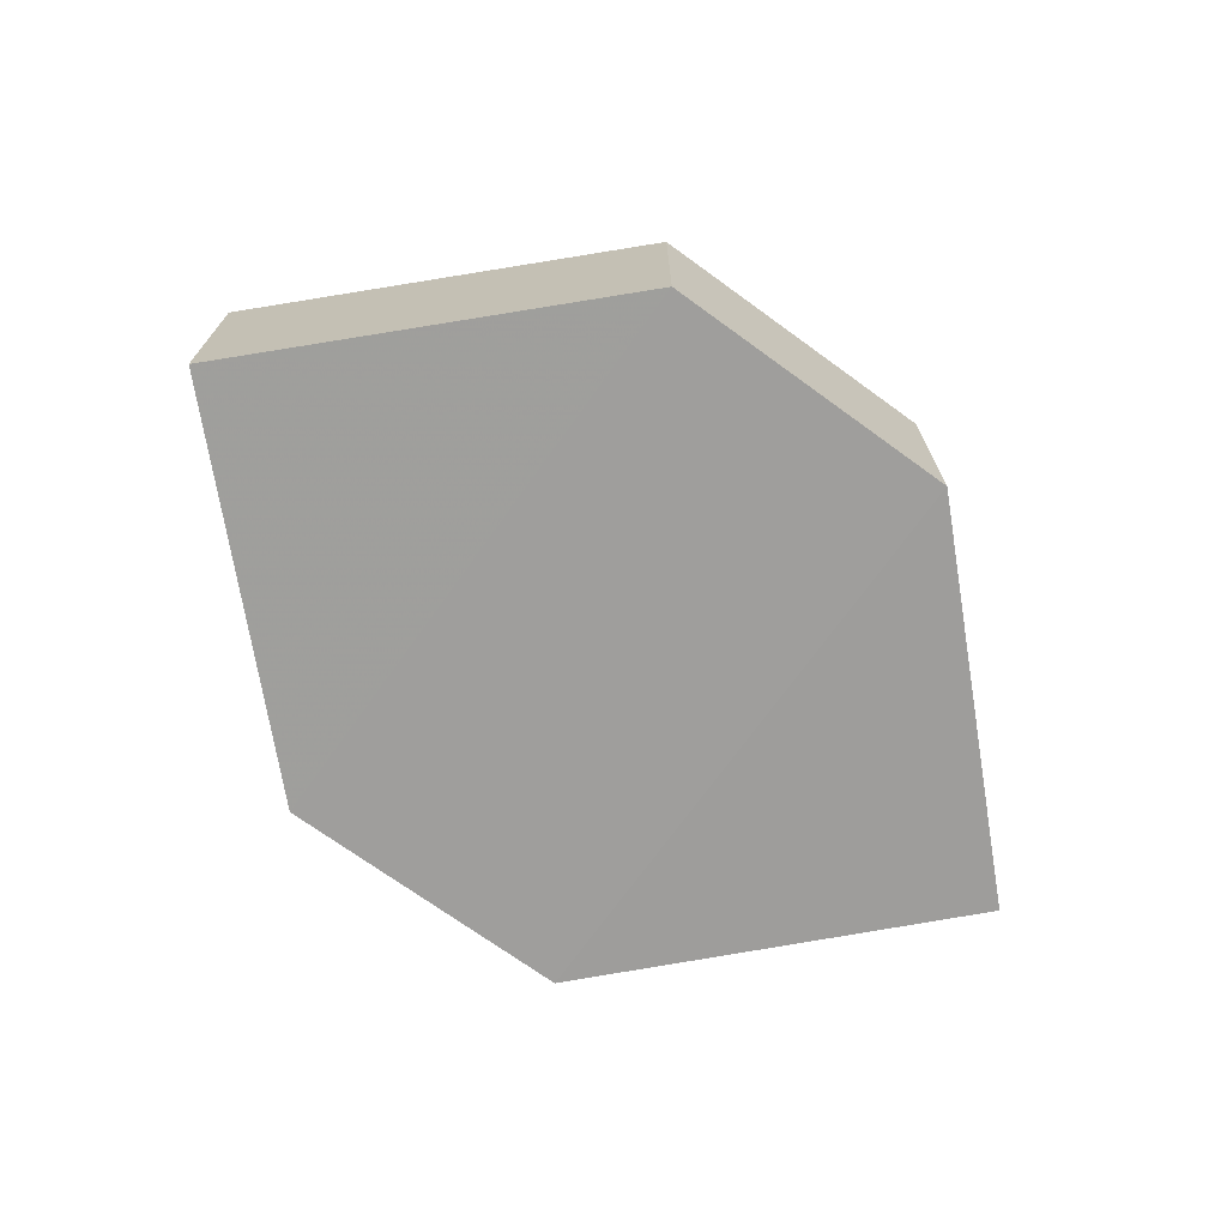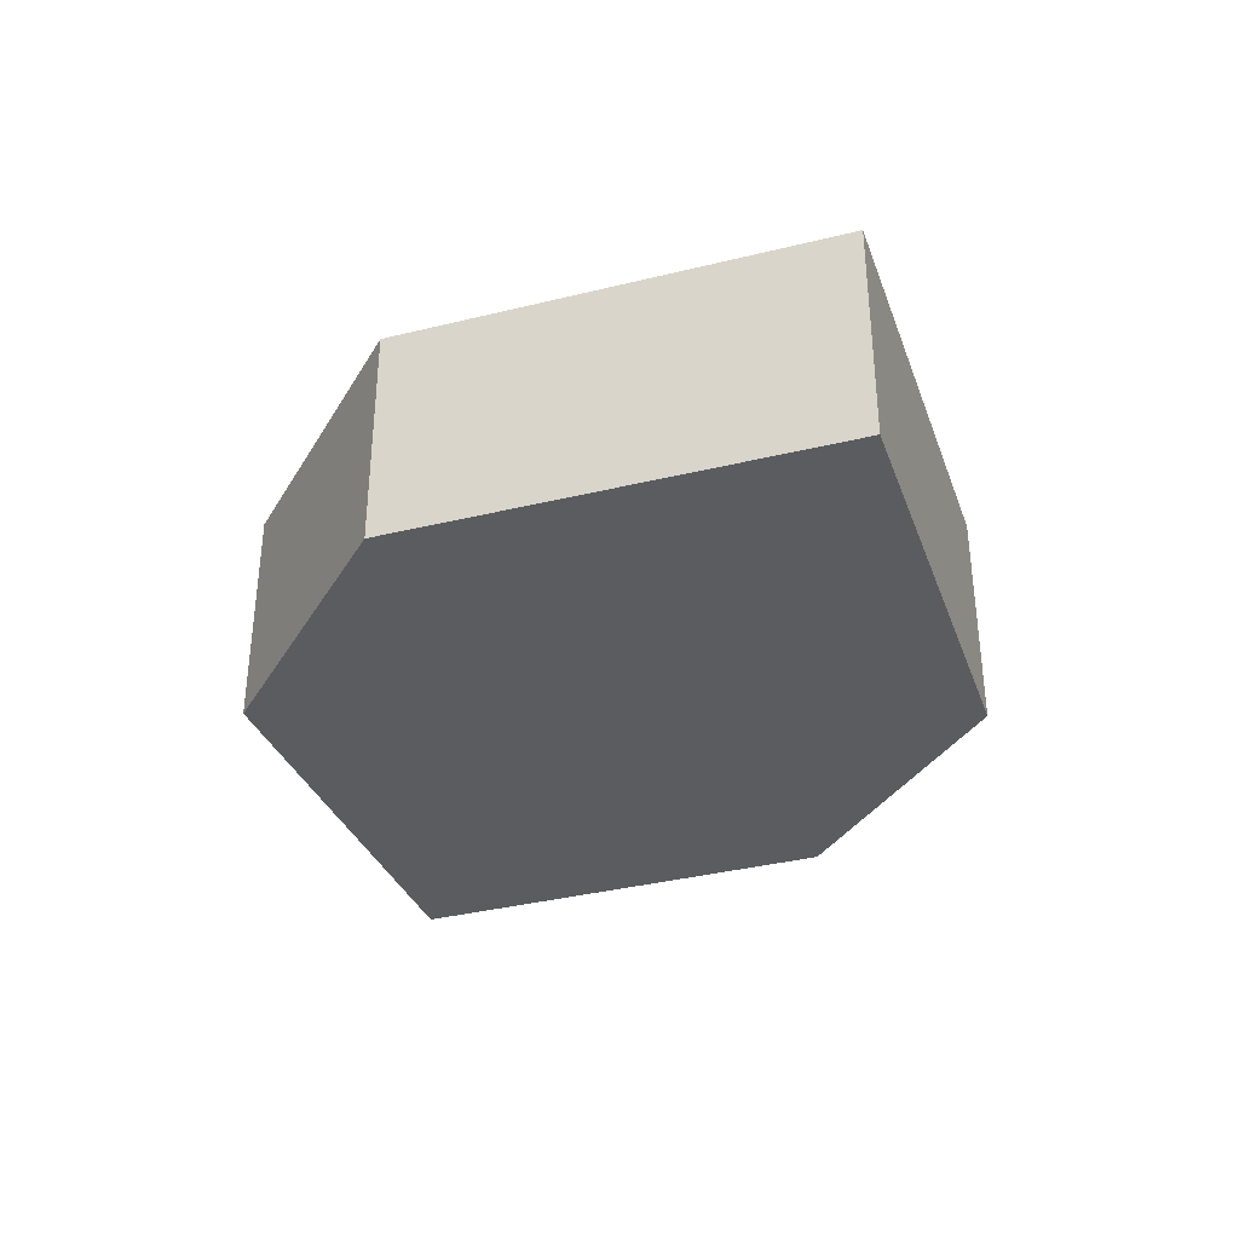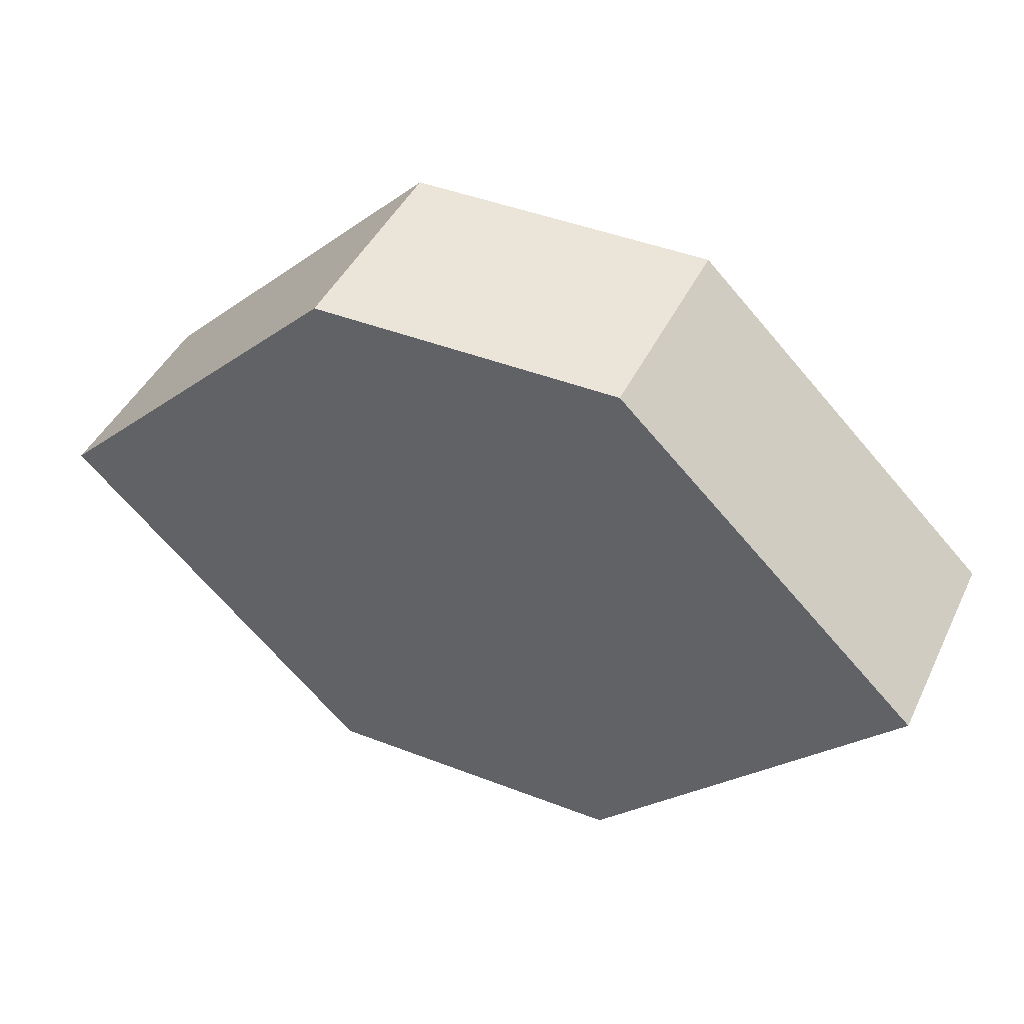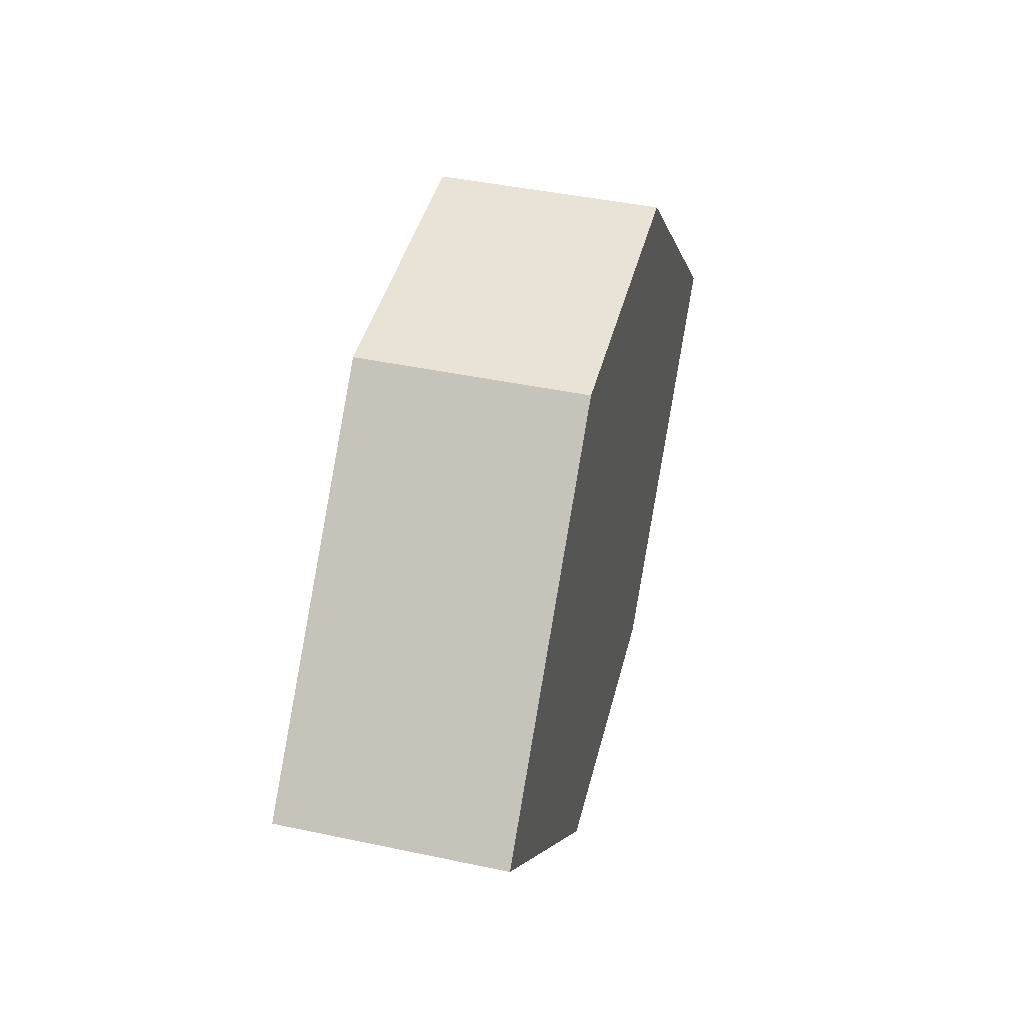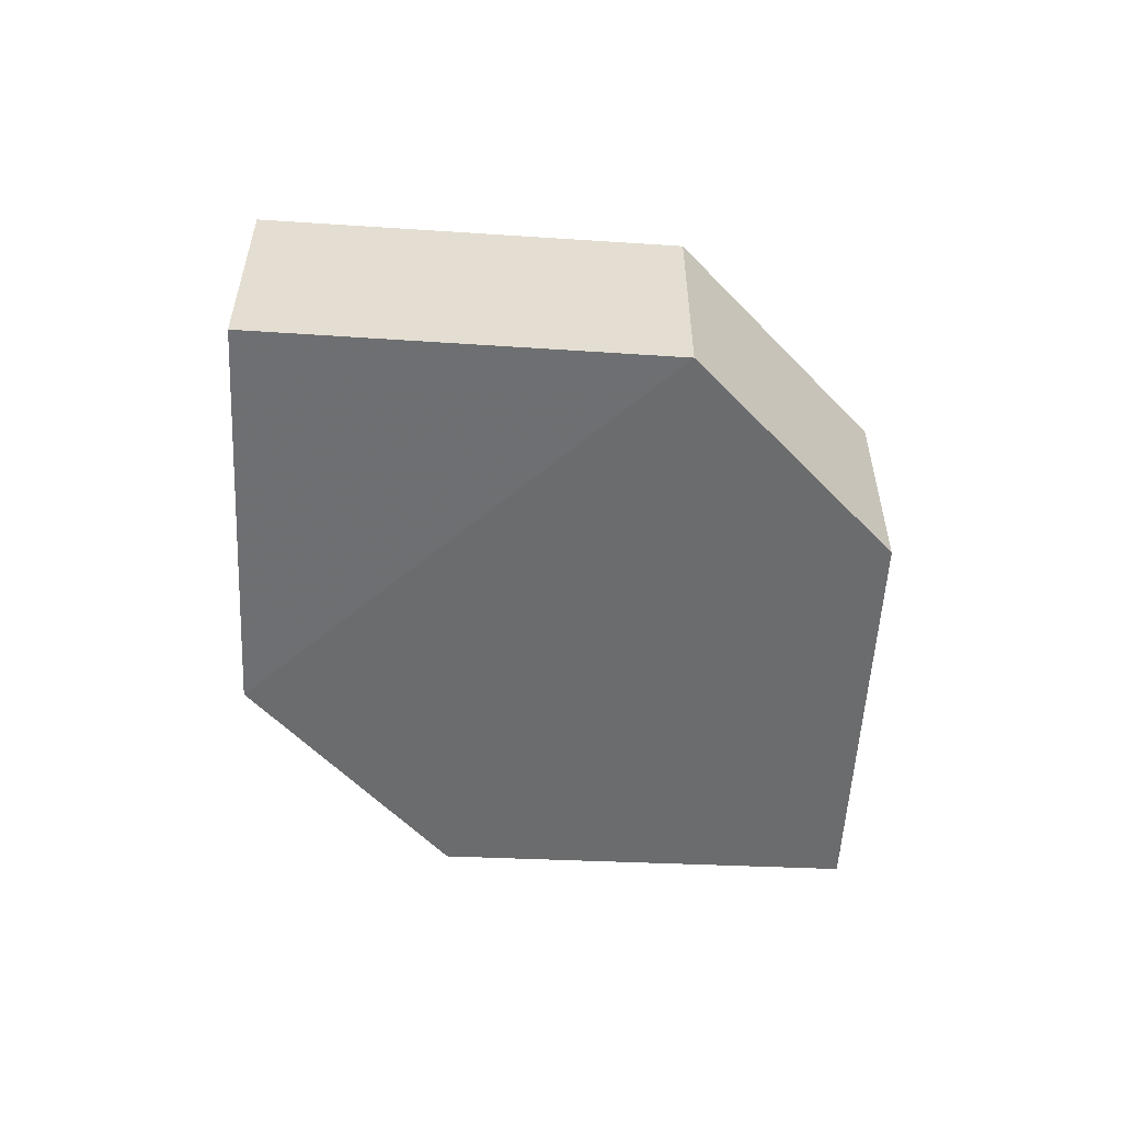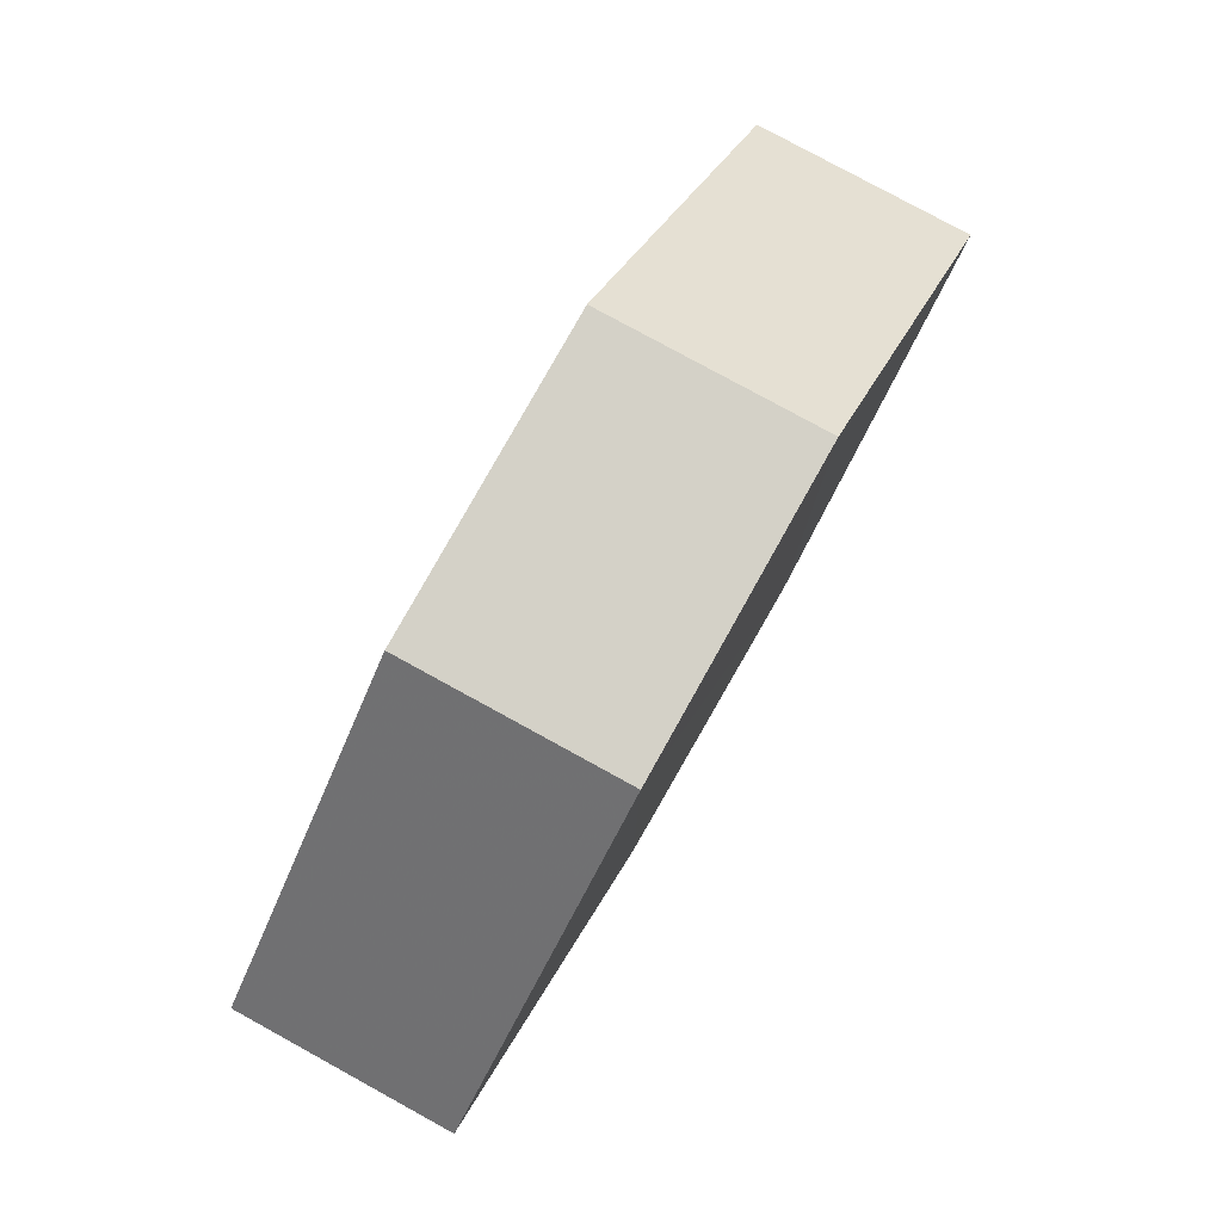
<metadata>
{"format":"obj","ext":"obj","renderer":"f3d","projection":"perspective","resolution":1024,"background":"white","views":[{"elev":-71.0,"azim":-35.7,"up":"+Z"},{"elev":-34.6,"azim":-116.5,"up":"+Z"},{"elev":44.3,"azim":24.3,"up":"+Y"},{"elev":42.4,"azim":-76.2,"up":"+Y"},{"elev":-54.0,"azim":-48.1,"up":"+Z"},{"elev":79.9,"azim":-60.2,"up":"+Y"}]}
</metadata>
<code>
o 274
v 2220 1858 13.36
v 2220 1858 13.36
v 2220 1858 13.36
v 2220 1858 13.36
v 2220 1858 13.36
v 2220 1858 13.36
v 2220 1858 13.36
v 2220 1858 13.36
v 2220 1858 13.36
v 2220 1858 13.36
v 2220 1858 13.36
v 2220 1858 13.36
v 2220 1858 13.36
v 2220 1858 13.36
v 2220 1858 13.36
v 2220 1858 13.36
v 2220 1858 13.36
v 2220 1858 13.36
v 2220 1858 13.36
v 2220 1858 13.36
v 2220 1858 13.36
v 2220 1858 13.36
v 2220 1858 13.36
v 2220 1858 13.36
v 2220 1858 13.36
v 2220 1858 13.36
v 2220 1858 13.36
v 2220 1858 13.36
v 2220 1858 13.36
v 2220 1858 13.36
v 2220 1858 13.36
v 2220 1858 13.36
f 1 2 3
f 3 4 5
f 6 7 5
f 8 4 9
f 10 8 11
f 6 12 11
f 12 13 14
f 15 12 16
f 17 8 16
f 17 18 19
f 20 13 19
f 21 22 20
f 16 23 24
f 25 26 24
f 22 23 27
f 2 27 23
f 22 28 29
f 2 29 28
f 11 29 30
f 31 32 30

</code>
